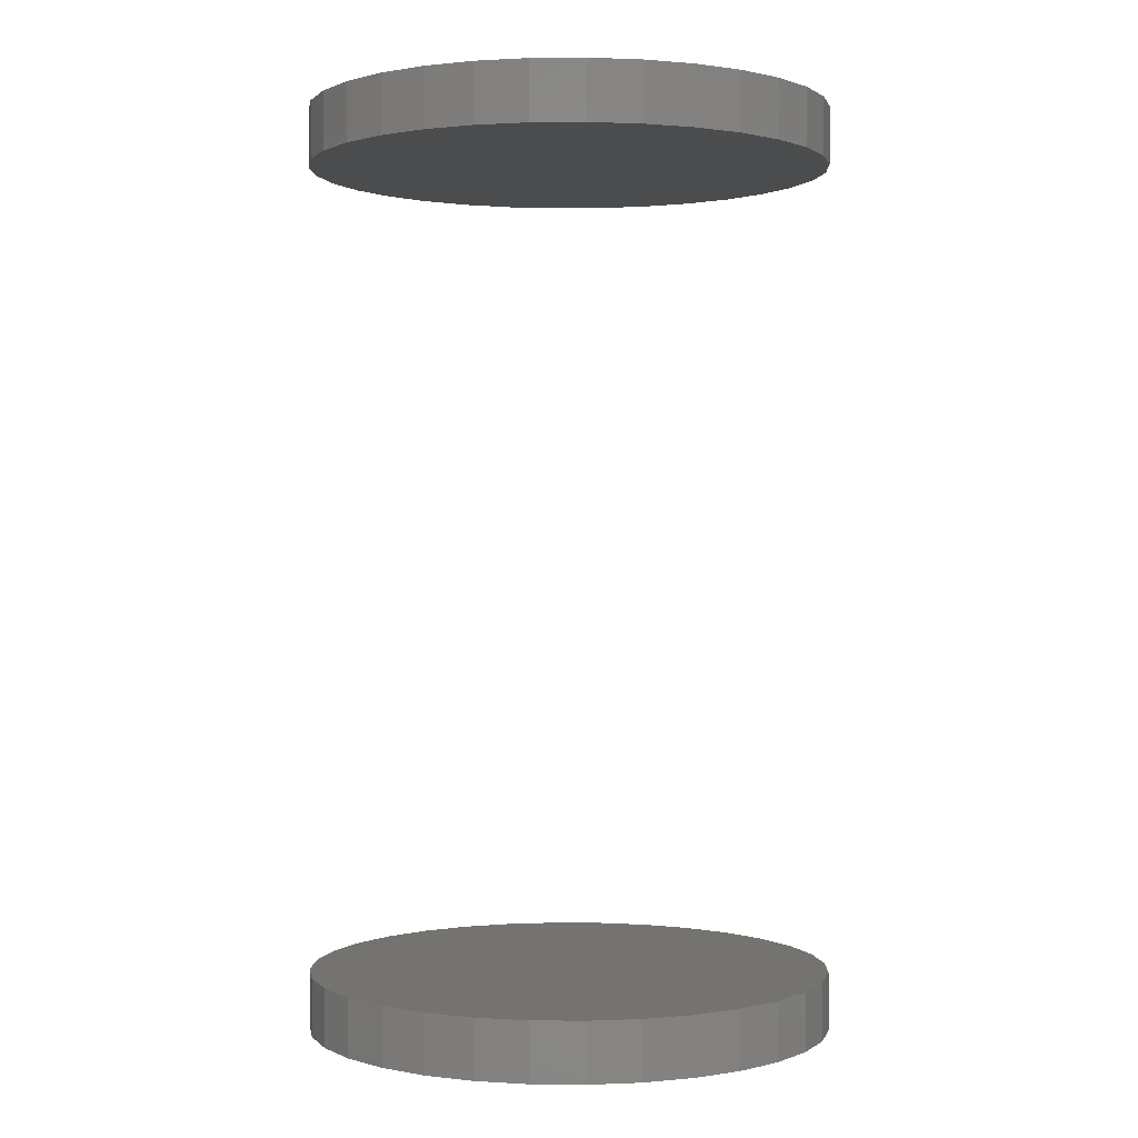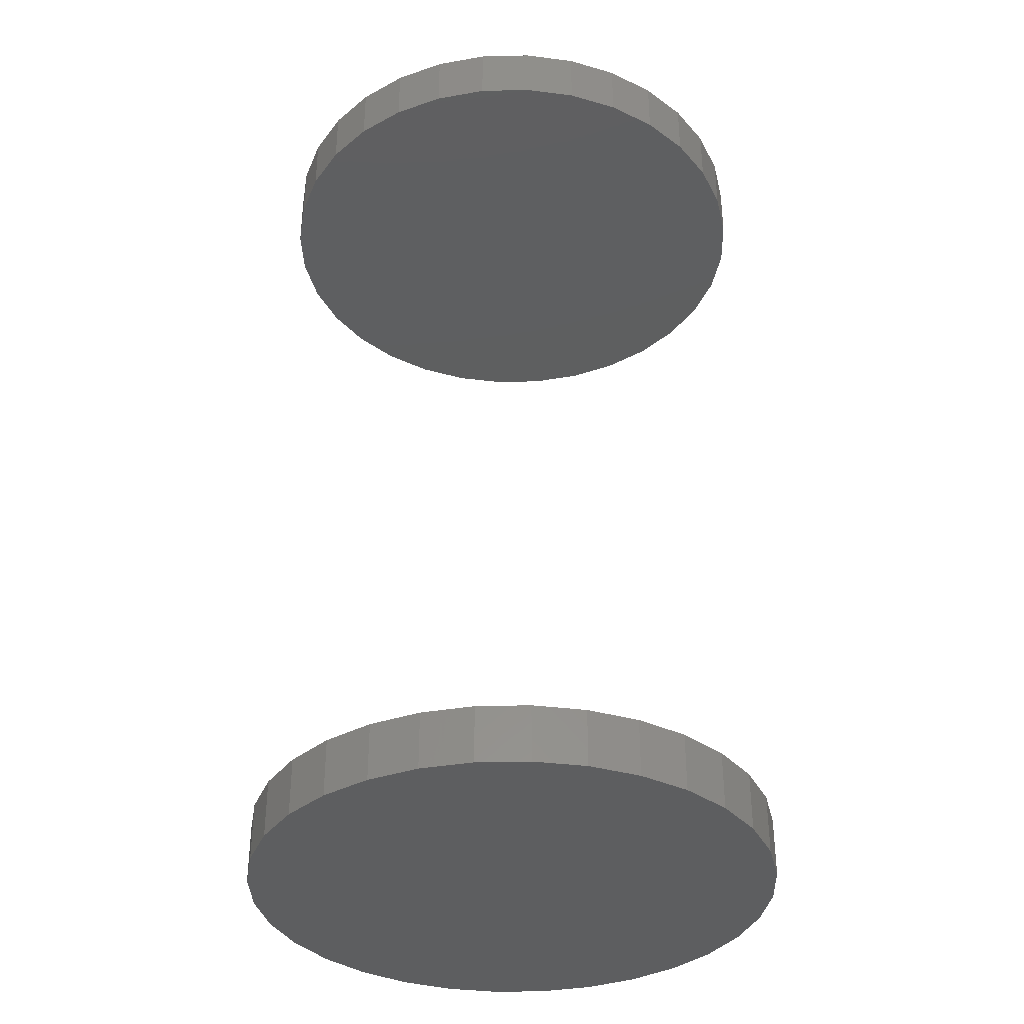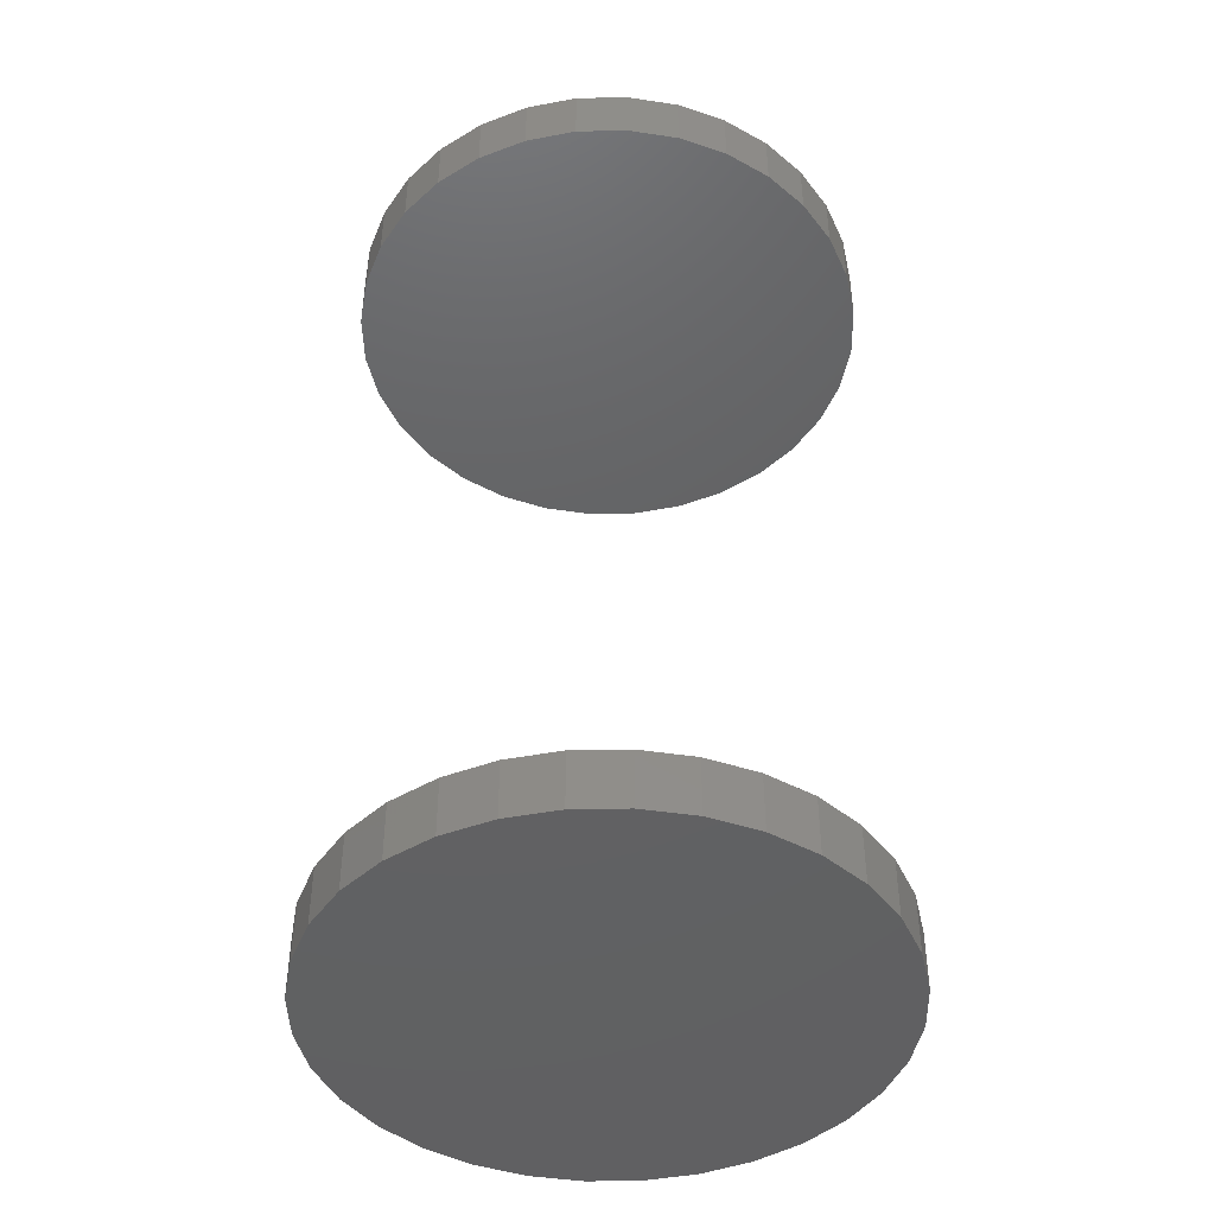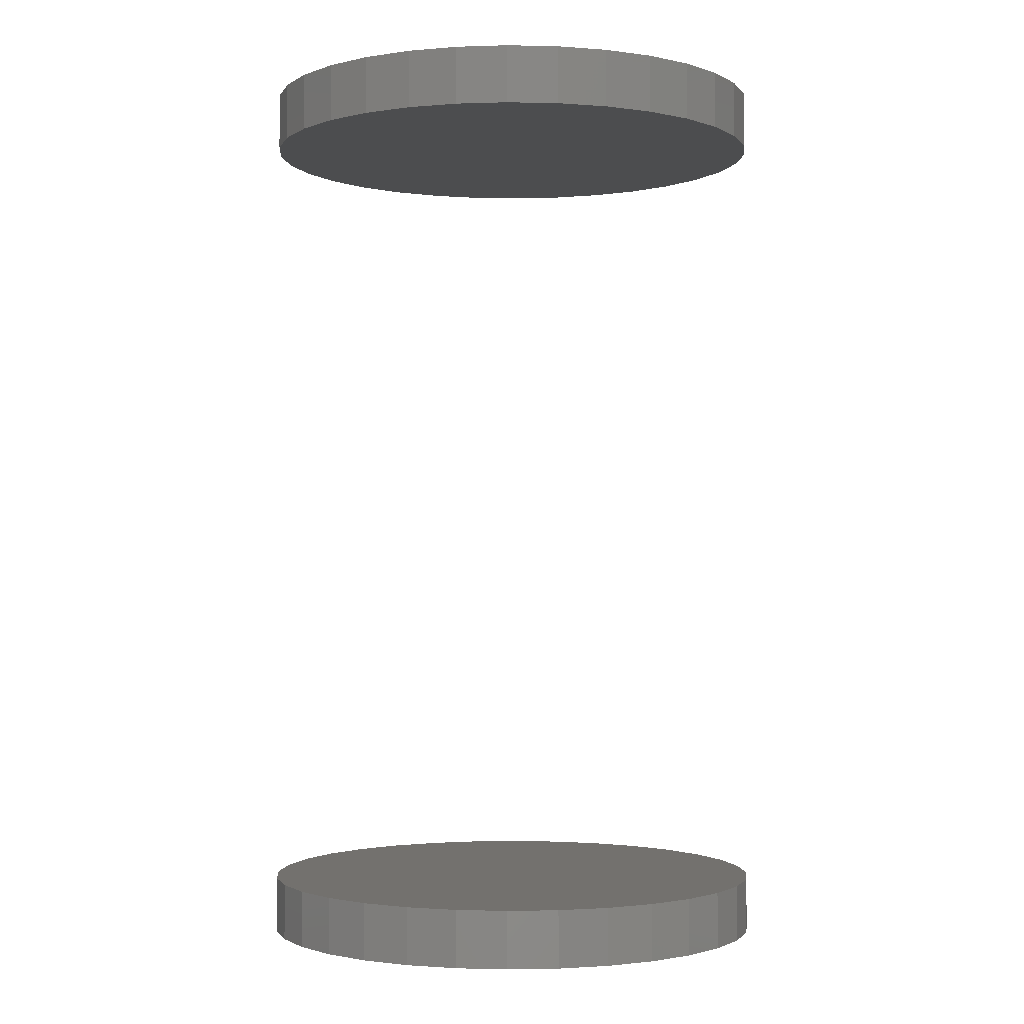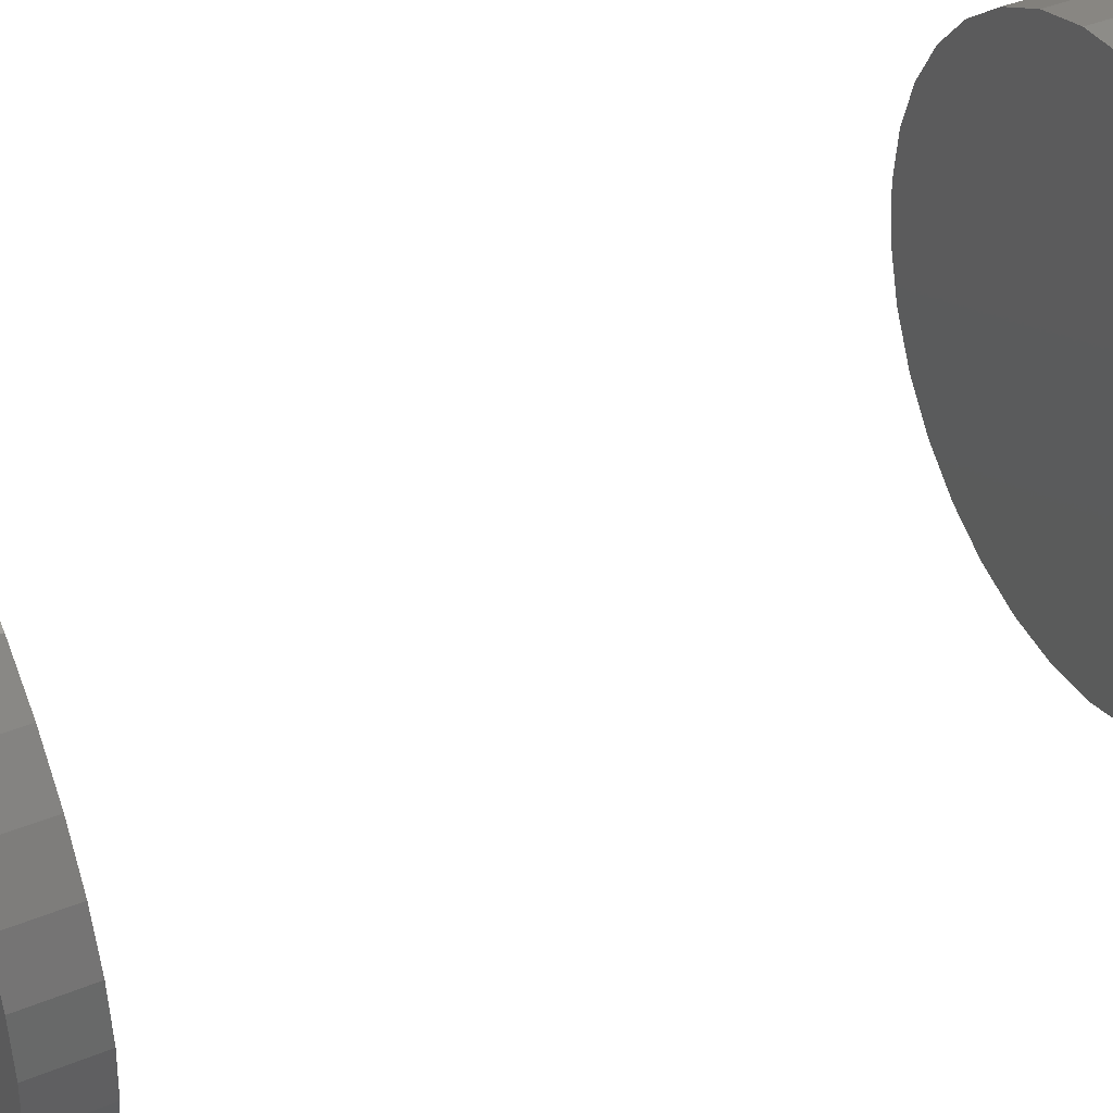
<metadata>
{"format":"stl","ext":"stl","renderer":"f3d","projection":"perspective","resolution":1024,"background":"white","views":[{"elev":0.7,"azim":52.8,"up":"+Z"},{"elev":-35.7,"azim":-127.6,"up":"+Z"},{"elev":-44.2,"azim":-4.4,"up":"+Z"},{"elev":-1.7,"azim":-178.9,"up":"+Z"},{"elev":41.4,"azim":63.7,"up":"+Y"}]}
</metadata>
<code>
# stl→obj: 128 verts, 248 faces
v -0.2109 -6.856e-17 0.7031
v -0.2109 2.61e-17 0.75
v -0.2068 0.04159 0.7031
v -0.2068 0.04159 0.75
v -0.1947 0.08157 0.7031
v -0.1947 0.08157 0.75
v -0.175 0.1184 0.7031
v -0.175 0.1184 0.75
v -0.1485 0.1507 0.7031
v -0.1485 0.1507 0.75
v -0.1162 0.1772 0.7031
v -0.1162 0.1772 0.75
v -0.07935 0.1969 0.7031
v -0.07935 0.1969 0.75
v -0.03936 0.2091 0.7031
v -0.03936 0.2091 0.75
v 0.00222 0.2132 0.7031
v 0.00222 0.2132 0.75
v 0.04381 0.2091 0.7031
v 0.04381 0.2091 0.75
v 0.08379 0.1969 0.7031
v 0.08379 0.1969 0.75
v 0.1206 0.1772 0.7031
v 0.1206 0.1772 0.75
v 0.1529 0.1507 0.7031
v 0.1529 0.1507 0.75
v 0.1795 0.1184 0.7031
v 0.1795 0.1184 0.75
v 0.1992 0.08157 0.7031
v 0.1992 0.08157 0.75
v 0.2113 0.04159 0.7031
v 0.2113 0.04159 0.75
v 0.2154 -5.221e-17 0.7031
v 0.2154 0 0.75
v -0.2109 2.61e-17 0
v -0.2109 -6.856e-17 0.04688
v -0.2068 0.04159 0
v -0.2068 0.04159 0.04688
v -0.1947 0.08157 0
v -0.1947 0.08157 0.04688
v -0.175 0.1184 0
v -0.175 0.1184 0.04688
v -0.1485 0.1507 0
v -0.1485 0.1507 0.04688
v -0.1162 0.1772 0
v -0.1162 0.1772 0.04688
v -0.07935 0.1969 0
v -0.07935 0.1969 0.04688
v -0.03936 0.2091 0
v -0.03936 0.2091 0.04688
v 0.00222 0.2132 0
v 0.00222 0.2132 0.04688
v 0.04381 0.2091 0
v 0.04381 0.2091 0.04688
v 0.08379 0.1969 0
v 0.08379 0.1969 0.04688
v 0.1206 0.1772 0
v 0.1206 0.1772 0.04688
v 0.1529 0.1507 0
v 0.1529 0.1507 0.04688
v 0.1795 0.1184 0
v 0.1795 0.1184 0.04688
v 0.1992 0.08157 0
v 0.1992 0.08157 0.04688
v 0.2113 0.04159 0
v 0.2113 0.04159 0.04688
v 0.2154 0 0
v 0.2154 0 0.04688
v 0.2113 -0.04159 0.7031
v 0.2113 -0.04159 0.75
v 0.1992 -0.08157 0.7031
v 0.1992 -0.08157 0.75
v 0.1795 -0.1184 0.7031
v 0.1795 -0.1184 0.75
v 0.1529 -0.1507 0.7031
v 0.1529 -0.1507 0.75
v 0.1206 -0.1772 0.7031
v 0.1206 -0.1772 0.75
v 0.08379 -0.1969 0.7031
v 0.08379 -0.1969 0.75
v 0.04381 -0.2091 0.7031
v 0.04381 -0.2091 0.75
v 0.00222 -0.2132 0.7031
v 0.00222 -0.2132 0.75
v -0.03936 -0.2091 0.7031
v -0.03936 -0.2091 0.75
v -0.07935 -0.1969 0.7031
v -0.07935 -0.1969 0.75
v -0.1162 -0.1772 0.7031
v -0.1162 -0.1772 0.75
v -0.1485 -0.1507 0.7031
v -0.1485 -0.1507 0.75
v -0.175 -0.1184 0.7031
v -0.175 -0.1184 0.75
v -0.1947 -0.08157 0.7031
v -0.1947 -0.08157 0.75
v -0.2068 -0.04159 0.7031
v -0.2068 -0.04159 0.75
v 0.2113 -0.04159 0
v 0.2113 -0.04159 0.04688
v 0.1992 -0.08157 0
v 0.1992 -0.08157 0.04688
v 0.1795 -0.1184 0
v 0.1795 -0.1184 0.04688
v 0.1529 -0.1507 0
v 0.1529 -0.1507 0.04688
v 0.1206 -0.1772 0
v 0.1206 -0.1772 0.04688
v 0.08379 -0.1969 0
v 0.08379 -0.1969 0.04688
v 0.04381 -0.2091 0
v 0.04381 -0.2091 0.04688
v 0.00222 -0.2132 0
v 0.00222 -0.2132 0.04688
v -0.03936 -0.2091 0
v -0.03936 -0.2091 0.04688
v -0.07935 -0.1969 0
v -0.07935 -0.1969 0.04688
v -0.1162 -0.1772 0
v -0.1162 -0.1772 0.04688
v -0.1485 -0.1507 0
v -0.1485 -0.1507 0.04688
v -0.175 -0.1184 0
v -0.175 -0.1184 0.04688
v -0.1947 -0.08157 0
v -0.1947 -0.08157 0.04688
v -0.2068 -0.04159 0
v -0.2068 -0.04159 0.04688
f 1 2 3
f 3 2 4
f 3 4 5
f 5 4 6
f 5 6 7
f 7 6 8
f 7 8 9
f 9 8 10
f 9 10 11
f 11 10 12
f 11 12 13
f 13 12 14
f 13 14 15
f 15 14 16
f 15 16 17
f 17 16 18
f 17 18 19
f 19 18 20
f 19 20 21
f 21 20 22
f 21 22 23
f 23 22 24
f 23 24 25
f 25 24 26
f 25 26 27
f 27 26 28
f 27 28 29
f 29 28 30
f 29 30 31
f 31 30 32
f 31 32 33
f 33 32 34
f 35 36 37
f 37 36 38
f 37 38 39
f 39 38 40
f 39 40 41
f 41 40 42
f 41 42 43
f 43 42 44
f 43 44 45
f 45 44 46
f 45 46 47
f 47 46 48
f 47 48 49
f 49 48 50
f 49 50 51
f 51 50 52
f 51 52 53
f 53 52 54
f 53 54 55
f 55 54 56
f 55 56 57
f 57 56 58
f 57 58 59
f 59 58 60
f 59 60 61
f 61 60 62
f 61 62 63
f 63 62 64
f 63 64 65
f 65 64 66
f 65 66 67
f 67 66 68
f 33 34 69
f 69 34 70
f 69 70 71
f 71 70 72
f 71 72 73
f 73 72 74
f 73 74 75
f 75 74 76
f 75 76 77
f 77 76 78
f 77 78 79
f 79 78 80
f 79 80 81
f 81 80 82
f 81 82 83
f 83 82 84
f 83 84 85
f 85 84 86
f 85 86 87
f 87 86 88
f 87 88 89
f 89 88 90
f 89 90 91
f 91 90 92
f 91 92 93
f 93 92 94
f 93 94 95
f 95 94 96
f 95 96 97
f 97 96 98
f 97 98 1
f 1 98 2
f 67 68 99
f 99 68 100
f 99 100 101
f 101 100 102
f 101 102 103
f 103 102 104
f 103 104 105
f 105 104 106
f 105 106 107
f 107 106 108
f 107 108 109
f 109 108 110
f 109 110 111
f 111 110 112
f 111 112 113
f 113 112 114
f 113 114 115
f 115 114 116
f 115 116 117
f 117 116 118
f 117 118 119
f 119 118 120
f 119 120 121
f 121 120 122
f 121 122 123
f 123 122 124
f 123 124 125
f 125 124 126
f 125 126 127
f 127 126 128
f 127 128 35
f 35 128 36
f 50 54 52
f 54 50 48
f 54 48 56
f 110 116 112
f 112 116 114
f 56 48 58
f 58 48 46
f 58 46 60
f 60 46 44
f 60 44 62
f 62 44 42
f 62 42 64
f 64 42 40
f 64 40 66
f 66 40 38
f 66 38 68
f 68 38 36
f 68 36 100
f 100 36 128
f 100 128 102
f 102 128 126
f 102 126 104
f 104 126 124
f 104 124 106
f 106 124 122
f 106 122 108
f 108 122 120
f 108 120 110
f 110 120 118
f 110 118 116
f 17 19 15
f 13 15 19
f 21 13 19
f 81 85 79
f 83 85 81
f 85 87 79
f 79 87 89
f 79 89 77
f 77 89 91
f 77 91 75
f 75 91 93
f 75 93 73
f 73 93 95
f 73 95 71
f 71 95 97
f 71 97 69
f 69 97 1
f 69 1 33
f 33 1 3
f 33 3 31
f 31 3 5
f 31 5 29
f 29 5 7
f 29 7 27
f 27 7 9
f 27 9 25
f 25 9 11
f 25 11 23
f 23 11 13
f 23 13 21
f 16 20 18
f 20 16 14
f 20 14 22
f 80 86 82
f 82 86 84
f 22 14 24
f 24 14 12
f 24 12 26
f 26 12 10
f 26 10 28
f 28 10 8
f 28 8 30
f 30 8 6
f 30 6 32
f 32 6 4
f 32 4 34
f 34 4 2
f 34 2 70
f 70 2 98
f 70 98 72
f 72 98 96
f 72 96 74
f 74 96 94
f 74 94 76
f 76 94 92
f 76 92 78
f 78 92 90
f 78 90 80
f 80 90 88
f 80 88 86
f 51 53 49
f 47 49 53
f 55 47 53
f 111 115 109
f 113 115 111
f 115 117 109
f 109 117 119
f 109 119 107
f 107 119 121
f 107 121 105
f 105 121 123
f 105 123 103
f 103 123 125
f 103 125 101
f 101 125 127
f 101 127 99
f 99 127 35
f 99 35 67
f 67 35 37
f 67 37 65
f 65 37 39
f 65 39 63
f 63 39 41
f 63 41 61
f 61 41 43
f 61 43 59
f 59 43 45
f 59 45 57
f 57 45 47
f 57 47 55

</code>
